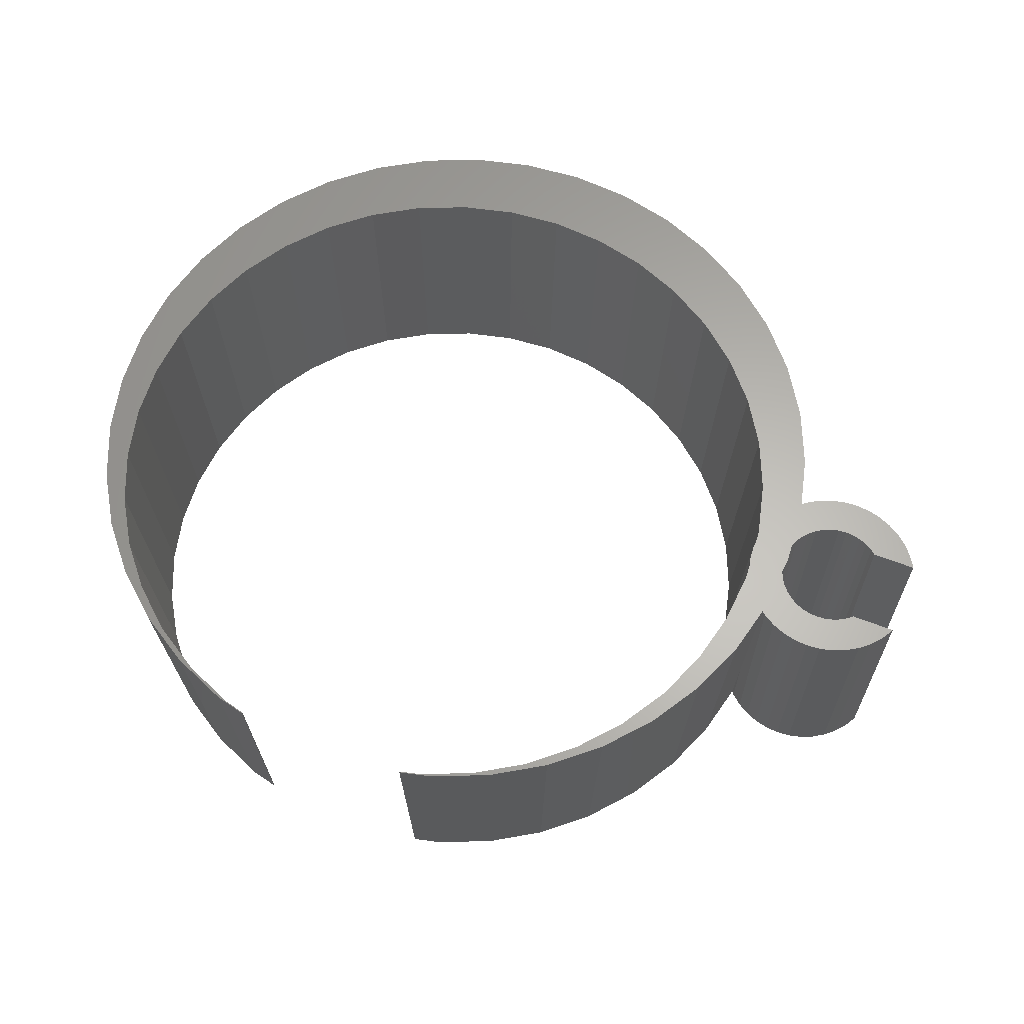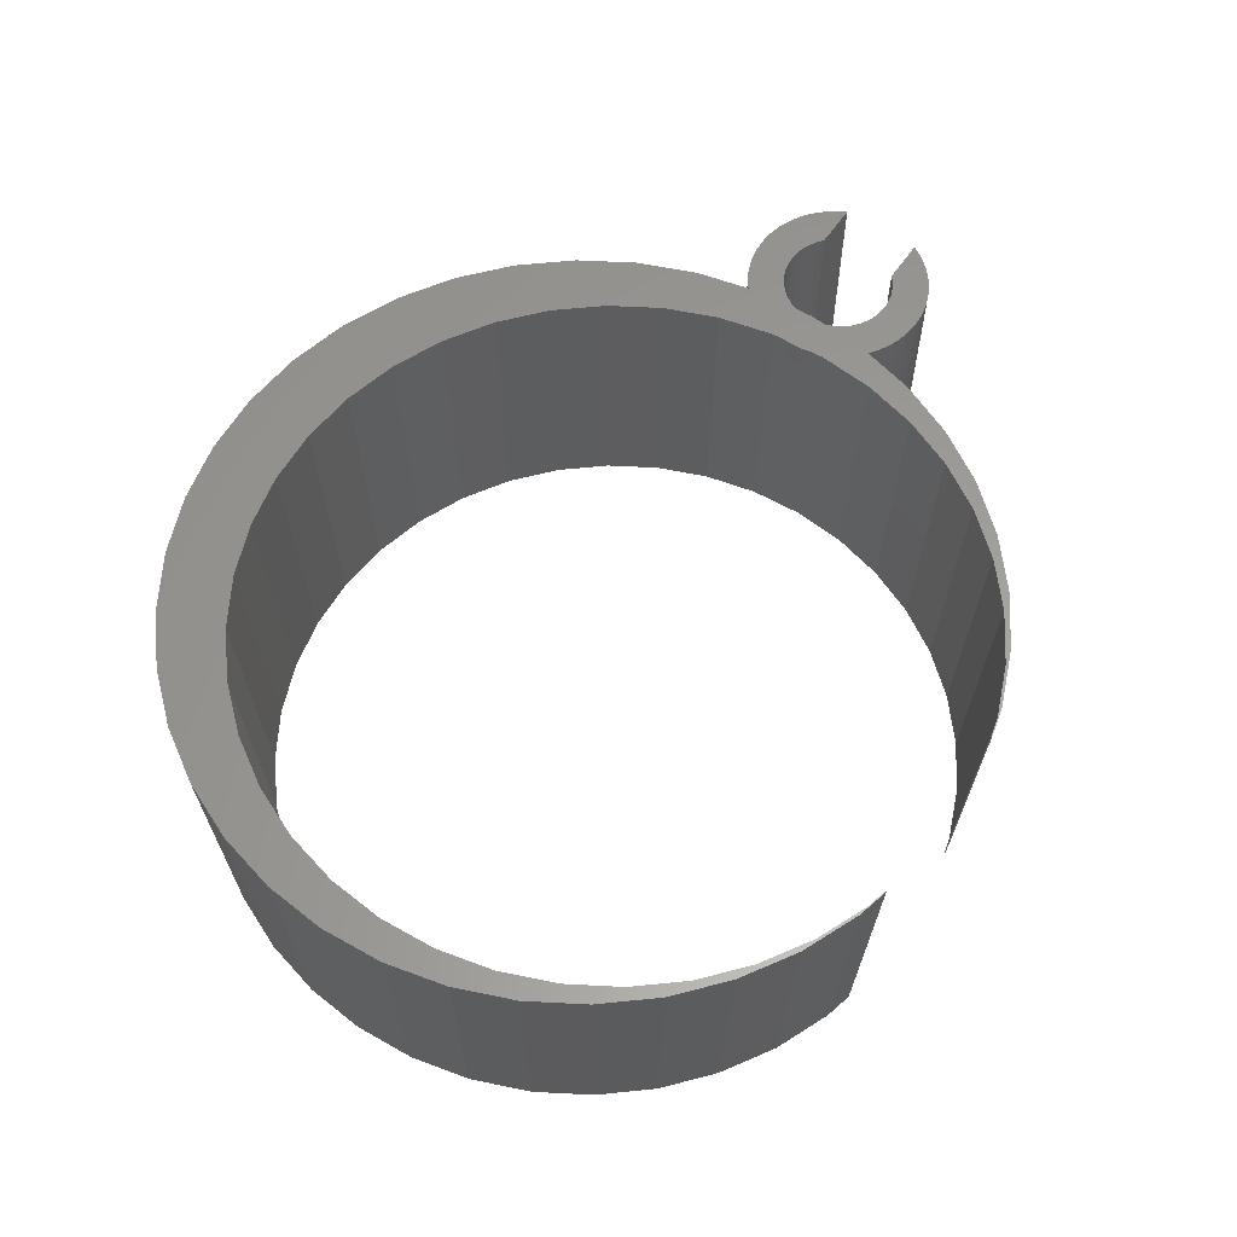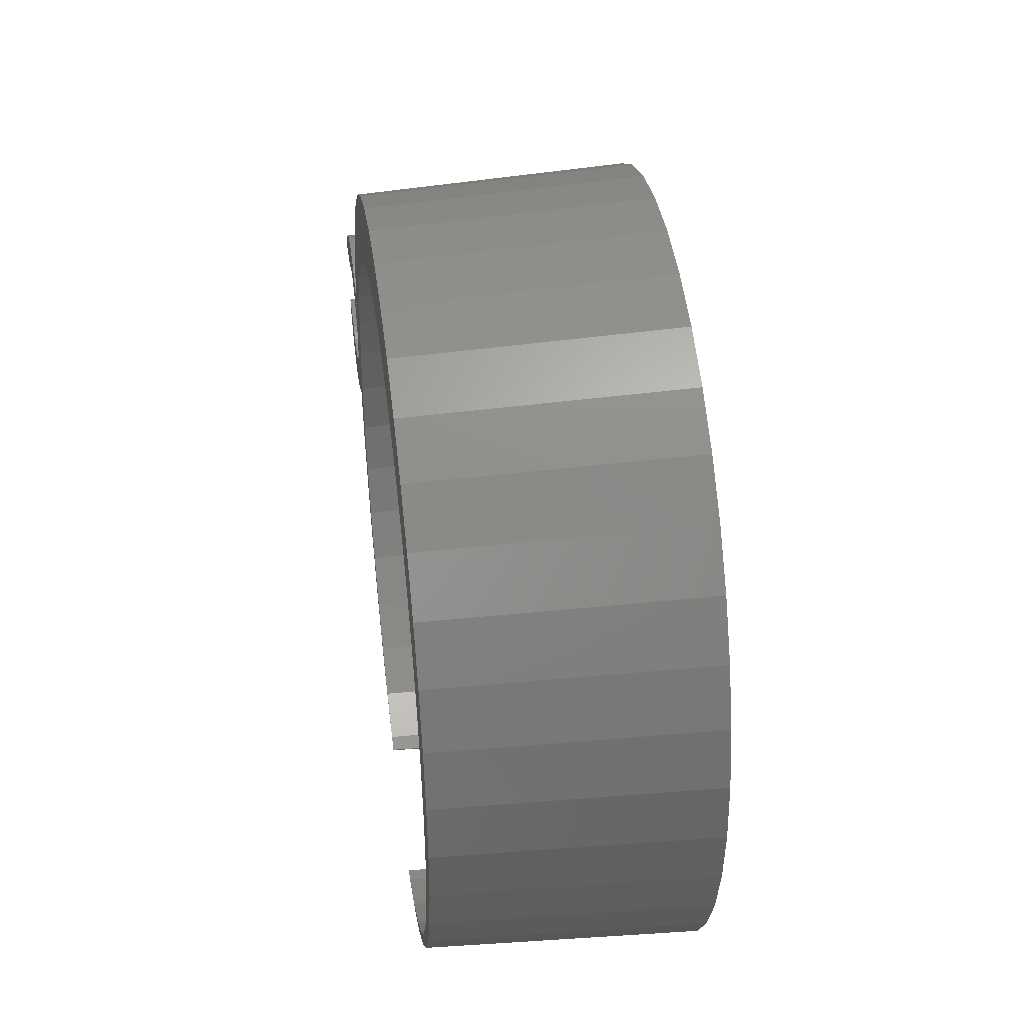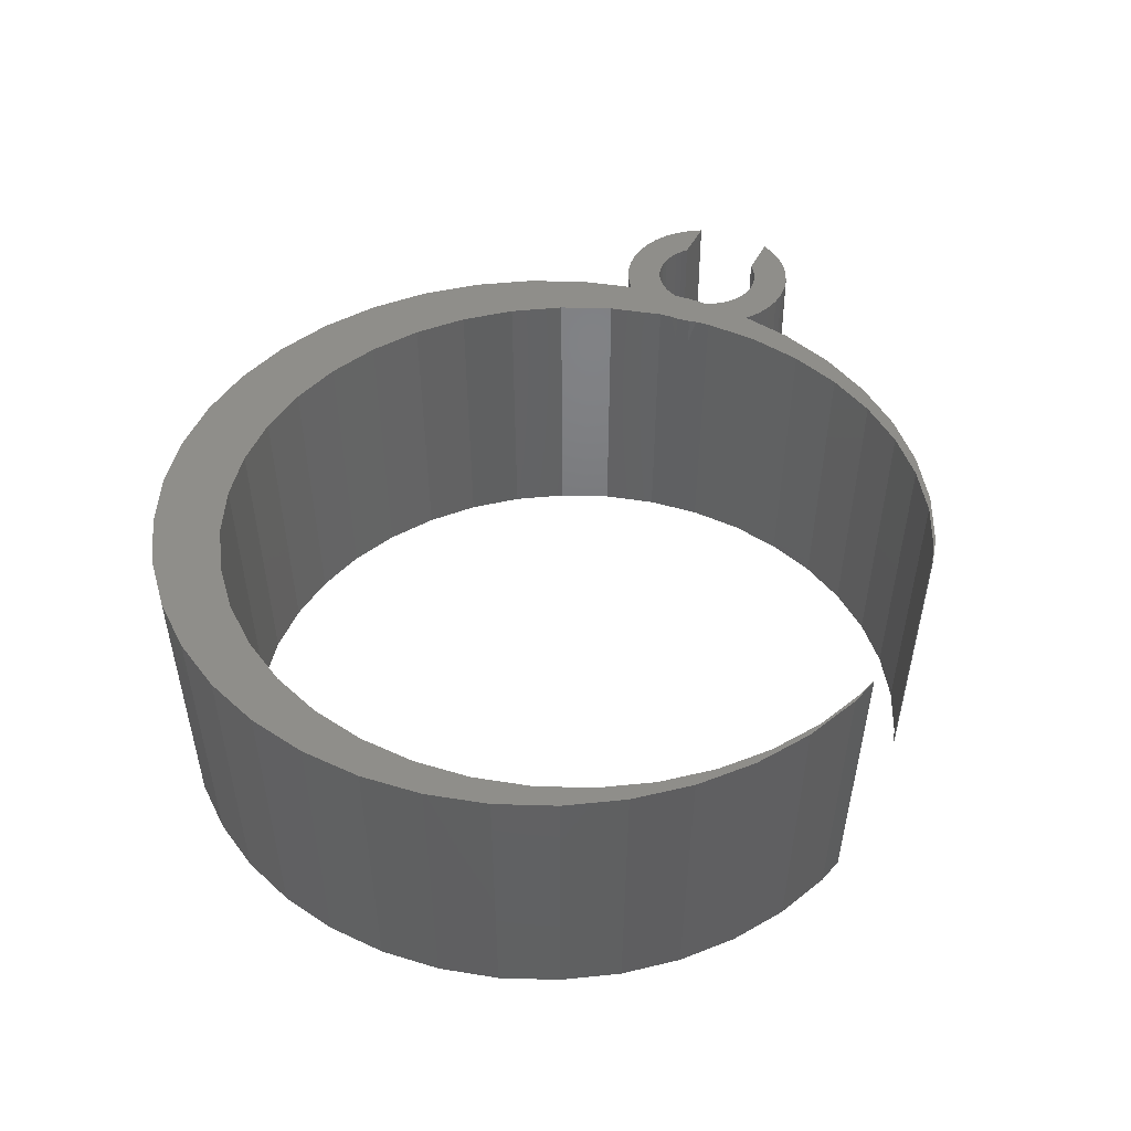
<metadata>
{"format":"stl","ext":"stl","renderer":"f3d","projection":"perspective","resolution":1024,"background":"white","views":[{"elev":63.7,"azim":21.3,"up":"+Z"},{"elev":60.4,"azim":-55.5,"up":"+Z"},{"elev":41.6,"azim":-97.6,"up":"+Y"},{"elev":43.1,"azim":-65.5,"up":"+Z"}]}
</metadata>
<code>
# stl→obj: 287 verts, 570 faces
v 5 -20.81 -0.1296
v 6.737 -20.73 7.5
v 5 -21.15 7.5
v 6.536 -20.11 -7.5
v 21.8 0 7.5
v 21.72 0.9271 7.38
v 21.73 0.9376 7.5
v 21.61 0.4693 4.012
v 21.57 0 2.308
v -20.11 -6.536 -7.5
v -21.53 -3.41 7.5
v -20.89 -3.309 -7.5
v -17.11 12.43 -7.5
v -19.42 9.897 7.5
v -17.64 12.81 7.5
v 17.64 -12.81 7.5
v 15.41 -15.41 7.5
v 17.11 -12.43 -7.5
v 12.81 -17.64 7.5
v 12.43 -17.11 -7.5
v -3.309 20.89 -7.5
v -3.41 21.53 7.5
v 0 21.15 -7.5
v 19.42 -9.897 7.5
v 18.84 -9.602 -7.5
v 20.11 -6.536 -7.5
v 21.61 -0.4693 4.012
v 21.72 -0.9271 7.38
v 21.73 -0.9376 7.5
v 5 -20.48 -7.5
v 21.04 -3.536 -2.901
v 20.88 -3.349 -7.5
v 21.35 -3.804 5.612
v 9.897 -19.42 7.5
v 9.602 -18.84 -7.5
v 14.96 -14.96 -7.5
v -19.42 -9.897 7.5
v -20.73 -6.737 7.5
v -17.64 -12.81 7.5
v -17.11 -12.43 -7.5
v 3.41 21.53 7.5
v 0 21.8 7.5
v -21.15 0 -7.5
v -21.53 3.41 7.5
v -20.89 3.309 -7.5
v -9.602 18.84 -7.5
v -9.897 19.42 7.5
v -6.536 20.11 -7.5
v 20.73 -6.737 7.5
v 21.42 -3.863 7.5
v -18.84 -9.602 -7.5
v -12.81 -17.64 7.5
v -15.41 -15.41 7.5
v -12.43 -17.11 -7.5
v -5 -20.81 -0.1296
v -6.536 -20.11 -7.5
v -5 -20.48 -7.5
v -9.897 -19.42 7.5
v -9.602 -18.84 -7.5
v 21.04 3.536 -2.901
v 20.11 6.536 -7.5
v 21.35 3.804 5.612
v 20.88 3.349 -7.5
v 19.42 9.897 7.5
v 20.73 6.737 7.5
v 21.42 3.863 7.5
v -5.918 -20.21 -7.5
v -5 -20.43 -7.5
v -8.694 -19.06 -7.5
v -11.26 -17.49 -7.5
v -13.54 -15.54 -7.5
v -14.96 -14.96 -7.5
v -15.49 -13.26 -7.5
v -17.06 -10.69 -7.5
v -18.21 -7.918 -7.5
v -18.91 -4.996 -7.5
v 26.6 -2.2 -7.5
v 29.03 -2.27 -7.5
v 28.62 -2.939 -7.5
v 28.11 -3.536 -7.5
v 27.51 -4.045 -7.5
v 26.34 -2.427 -7.5
v 26.84 -4.455 -7.5
v 29.06 -2.2 -7.5
v 25.94 -2.673 -7.5
v 26.12 -4.755 -7.5
v 25.5 -2.853 -7.5
v 25.36 -4.938 -7.5
v 25.04 -2.963 -7.5
v 24.57 -5 -7.5
v 24.57 -3 -7.5
v 24.11 -2.963 -7.5
v 23.79 -4.938 -7.5
v 23.65 -2.853 -7.5
v 23.03 -4.755 -7.5
v 23.21 -2.673 -7.5
v 22.3 -4.455 -7.5
v 22.81 -2.427 -7.5
v 21.64 -4.045 -7.5
v 22.45 -2.121 -7.5
v 21.04 -3.536 -7.5
v 22.15 -1.763 -7.5
v 21.9 -1.362 -7.5
v 19.15 -2 -7.5
v 21.72 -0.9271 -7.5
v 26.6 2.2 -7.5
v 29.03 2.27 -7.5
v 29.06 2.2 -7.5
v 28.62 2.939 -7.5
v 28.11 3.536 -7.5
v 27.51 4.045 -7.5
v 26.34 2.427 -7.5
v 26.84 4.455 -7.5
v 25.94 2.673 -7.5
v 26.12 4.755 -7.5
v 25.5 2.853 -7.5
v 25.36 4.938 -7.5
v 25.04 2.963 -7.5
v 24.57 3 -7.5
v 24.57 5 -7.5
v 24.11 2.963 -7.5
v 23.79 4.938 -7.5
v 23.65 2.853 -7.5
v 23.03 4.755 -7.5
v 23.21 2.673 -7.5
v 22.3 4.455 -7.5
v 22.81 2.427 -7.5
v 21.64 4.045 -7.5
v 22.45 2.121 -7.5
v 22.15 1.763 -7.5
v 21.9 1.362 -7.5
v 18.91 0.9957 -7.5
v 21.72 0.9271 -7.5
v 21.61 0.4693 -7.5
v 21.57 0 -7.5
v 21.61 -0.4693 -7.5
v 21.04 3.536 -7.5
v 18.91 -4.996 -7.5
v 18.21 -7.918 -7.5
v 17.06 -10.69 -7.5
v 15.49 -13.26 -7.5
v 13.54 -15.54 -7.5
v 11.26 -17.49 -7.5
v 8.694 -19.06 -7.5
v 5.918 -20.21 -7.5
v 5 -20.43 -7.5
v 18.21 3.918 -7.5
v 17.06 6.694 -7.5
v 18.84 9.602 -7.5
v 15.49 9.256 -7.5
v 17.11 12.43 -7.5
v 13.54 11.54 -7.5
v 14.96 14.96 -7.5
v 11.26 13.49 -7.5
v 12.43 17.11 -7.5
v 8.694 15.06 -7.5
v 9.602 18.84 -7.5
v 5.918 16.21 -7.5
v 6.536 20.11 -7.5
v 2.996 16.91 -7.5
v 3.309 20.89 -7.5
v 0 17.15 -7.5
v -2.996 16.91 -7.5
v -5.918 16.21 -7.5
v -8.694 15.06 -7.5
v -12.43 17.11 -7.5
v -11.26 13.49 -7.5
v -14.96 14.96 -7.5
v -13.54 11.54 -7.5
v -15.49 9.256 -7.5
v -18.84 9.602 -7.5
v -17.06 6.694 -7.5
v -20.11 6.536 -7.5
v -18.21 3.918 -7.5
v -18.91 0.9957 -7.5
v -19.15 -2 -7.5
v 19.56 -5.097 7.5
v 18.83 -8.119 7.5
v 17.64 -10.99 7.5
v 16.02 -13.64 7.5
v 14 -16 7.5
v 11.64 -18.02 7.5
v 8.989 -19.64 7.5
v 6.119 -20.83 7.5
v 5 -21.1 7.5
v 19.64 -0.7822 7.5
v 26.6 2.2 7.5
v 29.03 2.27 7.5
v 28.62 2.939 7.5
v 28.11 3.536 7.5
v 27.51 4.045 7.5
v 26.34 2.427 7.5
v 26.84 4.455 7.5
v 29.06 2.2 7.5
v 25.94 2.673 7.5
v 26.12 4.755 7.5
v 25.5 2.853 7.5
v 25.36 4.938 7.5
v 25.04 2.963 7.5
v 24.57 5 7.5
v 24.57 3 7.5
v 24.11 2.963 7.5
v 23.79 4.938 7.5
v 23.65 2.853 7.5
v 23.03 4.755 7.5
v 23.21 2.673 7.5
v 22.3 4.455 7.5
v 22.81 2.427 7.5
v 21.64 4.045 7.5
v 22.45 2.121 7.5
v 22.15 1.763 7.5
v 19.56 1.097 7.5
v 21.9 1.362 7.5
v 19.57 0 7.5
v 26.6 -2.2 7.5
v 29.03 -2.27 7.5
v 29.06 -2.2 7.5
v 28.62 -2.939 7.5
v 28.11 -3.536 7.5
v 27.51 -4.045 7.5
v 26.34 -2.427 7.5
v 26.84 -4.455 7.5
v 25.94 -2.673 7.5
v 26.12 -4.755 7.5
v 25.5 -2.853 7.5
v 25.36 -4.938 7.5
v 25.04 -2.963 7.5
v 24.57 -3 7.5
v 24.57 -5 7.5
v 24.11 -2.963 7.5
v 23.79 -4.938 7.5
v 23.65 -2.853 7.5
v 23.03 -4.755 7.5
v 23.21 -2.673 7.5
v 22.3 -4.455 7.5
v 22.81 -2.427 7.5
v 22.45 -2.121 7.5
v 22.15 -1.763 7.5
v 19.8 -2 7.5
v 21.9 -1.362 7.5
v 21.64 -4.045 7.5
v 19.61 0.4294 7.5
v 18.83 4.119 7.5
v 19.74 -1.201 7.5
v 17.64 6.989 7.5
v 16.02 9.638 7.5
v 17.64 12.81 7.5
v 14 12 7.5
v 15.41 15.41 7.5
v 11.64 14.02 7.5
v 12.81 17.64 7.5
v 8.989 15.64 7.5
v 9.897 19.42 7.5
v 6.119 16.83 7.5
v 6.737 20.73 7.5
v 3.097 17.56 7.5
v 0 17.8 7.5
v -3.097 17.56 7.5
v -6.737 20.73 7.5
v -6.119 16.83 7.5
v -8.989 15.64 7.5
v -12.81 17.64 7.5
v -11.64 14.02 7.5
v -15.41 15.41 7.5
v -14 12 7.5
v -16.02 9.638 7.5
v -17.64 6.989 7.5
v -20.73 6.737 7.5
v -18.83 4.119 7.5
v -19.56 1.097 7.5
v -6.119 -20.83 7.5
v -5 -21.15 7.5
v -5 -21.1 7.5
v -6.737 -20.73 7.5
v -8.989 -19.64 7.5
v -11.64 -18.02 7.5
v -14 -16 7.5
v -16.02 -13.64 7.5
v -17.64 -10.99 7.5
v -18.83 -8.119 7.5
v -19.56 -5.097 7.5
v -19.8 -2 7.5
v -21.8 0 7.5
v 19.57 0 5.94
v 19.64 -0.7822 5.94
v 5 -20.86 2.127
v -5 -20.86 2.127
f 1 2 3
f 2 1 4
f 5 6 7
f 6 5 8
f 8 5 9
f 10 11 12
f 13 14 15
f 16 17 18
f 19 20 17
f 21 22 23
f 24 25 26
f 5 27 9
f 5 28 27
f 28 5 29
f 16 18 24
f 4 1 30
f 31 26 32
f 26 31 33
f 34 35 20
f 2 4 34
f 19 34 20
f 17 36 18
f 17 20 36
f 37 38 10
f 38 11 10
f 39 37 40
f 41 23 42
f 43 44 45
f 46 47 48
f 49 24 26
f 49 33 50
f 33 49 26
f 24 18 25
f 34 4 35
f 37 10 51
f 52 53 54
f 55 56 57
f 58 52 54
f 58 54 59
f 23 22 42
f 60 61 62
f 61 60 63
f 61 64 65
f 62 65 66
f 65 62 61
f 57 67 68
f 56 67 57
f 56 69 67
f 59 69 56
f 59 70 69
f 54 70 59
f 54 71 70
f 72 71 54
f 72 73 71
f 40 73 72
f 73 40 74
f 51 74 40
f 74 51 75
f 10 75 51
f 75 10 76
f 12 76 10
f 77 78 79
f 77 79 80
f 77 80 81
f 82 81 83
f 78 77 84
f 81 82 77
f 85 83 86
f 83 85 82
f 86 87 85
f 88 87 86
f 88 89 87
f 90 89 88
f 90 91 89
f 90 92 91
f 93 92 90
f 93 94 92
f 95 94 93
f 94 95 96
f 97 96 95
f 96 97 98
f 99 98 97
f 98 99 100
f 101 100 99
f 32 100 101
f 100 32 102
f 102 32 103
f 104 103 32
f 103 104 105
f 106 107 108
f 107 106 109
f 109 106 110
f 110 106 111
f 112 111 106
f 111 112 113
f 114 113 112
f 113 114 115
f 116 115 114
f 116 117 115
f 118 117 116
f 119 117 118
f 119 120 117
f 121 120 119
f 121 122 120
f 123 122 121
f 124 123 125
f 123 124 122
f 126 125 127
f 128 127 129
f 125 126 124
f 63 129 130
f 63 130 131
f 132 131 133
f 127 128 126
f 132 133 134
f 132 134 135
f 105 104 136
f 132 136 104
f 129 63 137
f 129 137 128
f 138 32 26
f 136 132 135
f 131 132 63
f 32 138 104
f 139 26 25
f 26 139 138
f 140 25 18
f 25 140 139
f 18 141 140
f 36 141 18
f 36 142 141
f 20 142 36
f 20 143 142
f 35 143 20
f 35 144 143
f 4 144 35
f 4 145 144
f 30 145 4
f 145 30 146
f 147 63 132
f 63 147 61
f 148 61 147
f 61 148 149
f 150 149 148
f 149 150 151
f 152 151 150
f 151 152 153
f 154 153 152
f 153 154 155
f 156 155 154
f 155 156 157
f 158 157 156
f 157 158 159
f 160 159 158
f 159 160 161
f 162 161 160
f 162 23 161
f 21 162 163
f 162 21 23
f 48 163 164
f 163 48 21
f 46 164 165
f 164 46 48
f 166 165 167
f 165 166 46
f 168 167 169
f 167 168 166
f 13 169 170
f 171 170 172
f 169 13 168
f 173 172 174
f 170 171 13
f 45 174 175
f 43 175 176
f 76 12 176
f 172 173 171
f 43 176 12
f 174 45 173
f 175 43 45
f 12 11 43
f 50 177 49
f 178 49 177
f 49 178 24
f 179 24 178
f 179 16 24
f 180 16 179
f 180 17 16
f 181 17 180
f 181 19 17
f 182 19 181
f 182 34 19
f 183 34 182
f 183 2 34
f 184 2 183
f 3 184 185
f 184 3 2
f 5 186 29
f 187 188 189
f 187 189 190
f 187 190 191
f 192 191 193
f 188 187 194
f 191 192 187
f 195 193 196
f 193 195 192
f 196 197 195
f 198 197 196
f 198 199 197
f 200 199 198
f 200 201 199
f 200 202 201
f 203 202 200
f 203 204 202
f 205 204 203
f 204 205 206
f 207 206 205
f 206 207 208
f 209 208 207
f 66 208 209
f 208 66 210
f 210 66 211
f 212 213 66
f 211 66 213
f 214 5 7
f 215 216 217
f 216 215 218
f 218 215 219
f 219 215 220
f 221 220 215
f 220 221 222
f 223 222 221
f 222 223 224
f 225 224 223
f 225 226 224
f 227 226 225
f 228 226 227
f 228 229 226
f 230 229 228
f 230 231 229
f 232 231 230
f 233 232 234
f 232 233 231
f 235 234 236
f 50 236 237
f 234 235 233
f 50 237 238
f 239 238 240
f 239 240 29
f 236 241 235
f 213 212 7
f 242 7 212
f 236 50 241
f 243 66 65
f 214 7 242
f 177 50 239
f 238 239 50
f 239 29 244
f 29 186 244
f 186 5 214
f 245 65 64
f 66 243 212
f 65 245 243
f 246 64 247
f 64 246 245
f 248 247 249
f 247 248 246
f 250 249 251
f 249 250 248
f 252 251 253
f 251 252 250
f 254 253 255
f 253 254 252
f 256 255 41
f 255 256 254
f 257 41 42
f 41 257 256
f 22 257 42
f 257 22 258
f 259 258 22
f 258 259 260
f 47 260 259
f 260 47 261
f 262 261 47
f 261 262 263
f 264 263 262
f 263 264 265
f 15 265 264
f 265 15 266
f 14 266 15
f 266 14 267
f 268 267 14
f 267 268 269
f 44 269 268
f 269 44 270
f 271 272 273
f 271 274 272
f 275 274 271
f 275 58 274
f 276 58 275
f 276 52 58
f 277 52 276
f 277 53 52
f 278 53 277
f 278 39 53
f 279 39 278
f 37 279 280
f 279 37 39
f 38 280 281
f 11 281 282
f 283 270 44
f 280 38 37
f 270 283 282
f 281 11 38
f 282 283 11
f 166 262 47
f 48 47 259
f 40 37 51
f 53 39 40
f 274 55 272
f 55 274 56
f 159 161 41
f 249 155 251
f 61 149 64
f 173 44 268
f 171 173 14
f 173 268 14
f 171 14 13
f 11 283 43
f 43 283 44
f 168 13 264
f 13 15 264
f 48 259 22
f 21 48 22
f 54 53 72
f 53 40 72
f 274 58 56
f 56 58 59
f 161 23 41
f 253 159 255
f 159 41 255
f 64 151 247
f 157 159 253
f 155 253 251
f 149 151 64
f 45 44 173
f 166 264 262
f 168 264 166
f 46 166 47
f 151 249 247
f 153 155 249
f 151 153 249
f 155 157 253
f 179 178 140
f 212 284 242
f 104 284 212
f 104 285 284
f 239 285 104
f 285 239 244
f 104 212 132
f 177 138 178
f 145 286 184
f 286 145 146
f 152 250 154
f 165 261 167
f 179 140 141
f 177 239 104
f 271 67 69
f 275 69 70
f 243 245 148
f 174 172 269
f 177 104 138
f 180 179 141
f 180 141 142
f 183 144 184
f 181 142 182
f 278 73 279
f 156 254 158
f 176 270 282
f 178 138 139
f 178 139 140
f 184 286 185
f 184 144 145
f 183 143 144
f 181 180 142
f 76 176 281
f 276 71 277
f 279 74 280
f 73 74 279
f 275 70 276
f 271 69 275
f 277 71 278
f 71 73 278
f 273 287 271
f 150 246 152
f 154 250 252
f 163 162 258
f 167 261 263
f 167 263 169
f 170 169 266
f 172 267 269
f 176 175 270
f 175 269 270
f 281 176 282
f 182 142 143
f 182 143 183
f 280 76 281
f 280 75 76
f 74 75 280
f 276 70 71
f 67 287 68
f 287 67 271
f 132 212 243
f 245 246 150
f 154 252 156
f 156 252 254
f 160 256 162
f 254 256 160
f 256 257 162
f 162 257 258
f 164 260 165
f 165 260 261
f 164 163 260
f 163 258 260
f 169 263 265
f 169 265 266
f 172 170 267
f 170 266 267
f 174 269 175
f 147 243 148
f 132 243 147
f 148 245 150
f 246 248 152
f 152 248 250
f 158 254 160
f 242 284 214
f 117 200 198
f 200 117 120
f 189 110 190
f 110 189 109
f 209 62 66
f 128 62 209
f 62 128 60
f 60 128 137
f 122 205 203
f 205 122 124
f 81 219 220
f 219 81 80
f 194 107 188
f 107 194 108
f 188 109 189
f 109 188 107
f 113 196 193
f 196 113 115
f 115 198 196
f 198 115 117
f 110 191 190
f 191 110 111
f 137 63 60
f 120 203 200
f 203 120 122
f 90 226 229
f 226 90 88
f 33 241 50
f 99 33 31
f 99 31 101
f 33 99 241
f 95 231 233
f 231 95 93
f 285 214 284
f 214 285 186
f 111 193 191
f 193 111 113
f 124 207 205
f 207 124 126
f 126 209 207
f 209 126 128
f 88 224 226
f 224 88 86
f 86 222 224
f 222 86 83
f 219 79 218
f 79 219 80
f 99 235 241
f 235 99 97
f 93 229 231
f 229 93 90
f 31 32 101
f 186 285 244
f 83 220 222
f 220 83 81
f 218 78 216
f 78 218 79
f 97 233 235
f 233 97 95
f 216 84 217
f 84 216 78
f 9 134 8
f 134 9 135
f 119 199 201
f 199 119 118
f 91 230 228
f 230 91 92
f 112 187 192
f 187 112 106
f 129 208 210
f 208 129 127
f 125 204 206
f 204 125 123
f 116 195 197
f 195 116 114
f 118 197 199
f 197 118 116
f 114 192 195
f 192 114 112
f 213 130 211
f 130 213 131
f 211 129 210
f 129 211 130
f 6 213 7
f 213 6 131
f 131 6 133
f 127 206 208
f 206 127 125
f 123 202 204
f 202 123 121
f 82 223 221
f 223 82 85
f 98 237 236
f 237 98 100
f 94 234 232
f 234 94 96
f 238 103 240
f 103 238 102
f 8 133 6
f 133 8 134
f 121 201 202
f 201 121 119
f 89 228 227
f 228 89 91
f 85 225 223
f 225 85 87
f 77 221 215
f 221 77 82
f 96 236 234
f 236 96 98
f 92 232 230
f 232 92 94
f 237 102 238
f 102 237 100
f 240 28 29
f 103 28 240
f 28 103 105
f 136 9 27
f 9 136 135
f 87 227 225
f 227 87 89
f 105 27 28
f 27 105 136
f 84 215 217
f 215 84 77
f 106 194 187
f 194 106 108
f 68 55 57
f 287 55 68
f 272 287 273
f 287 272 55
f 1 146 30
f 1 286 146
f 3 286 1
f 286 3 185

</code>
